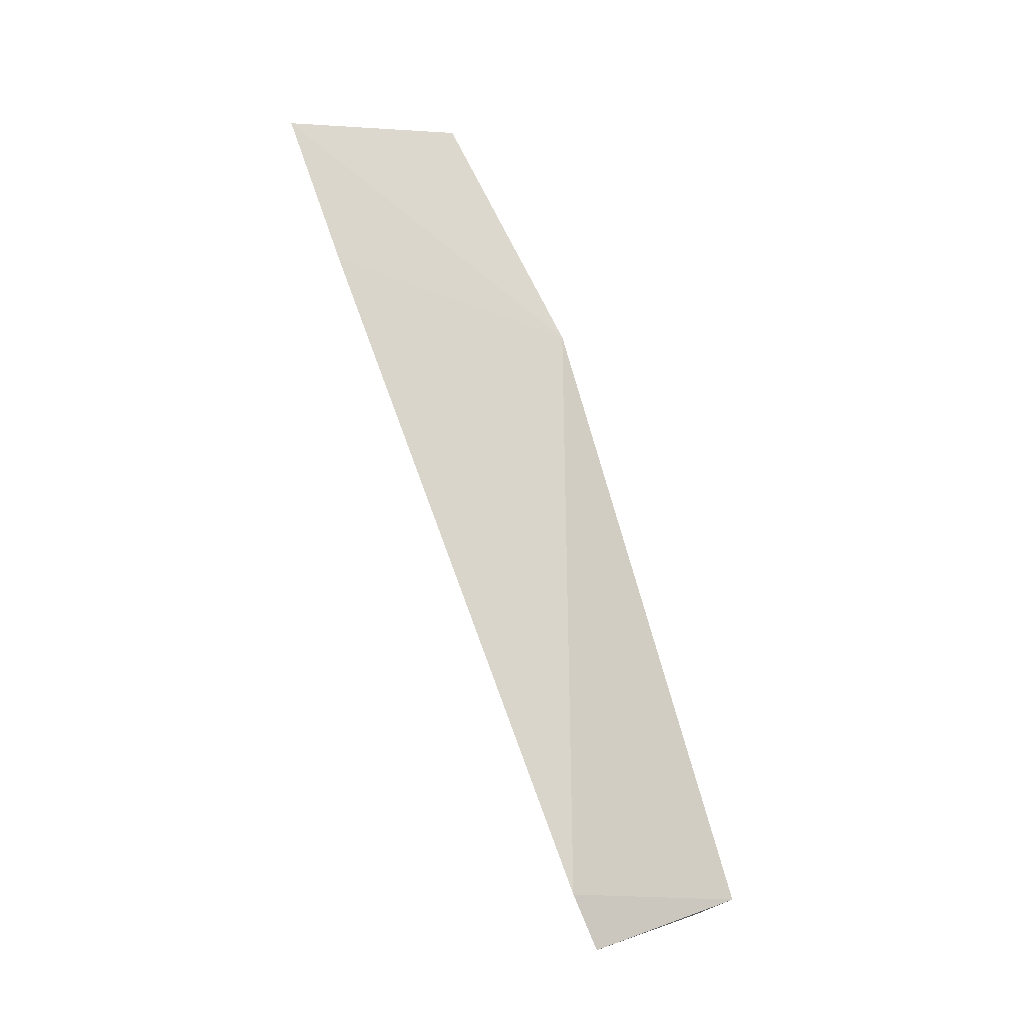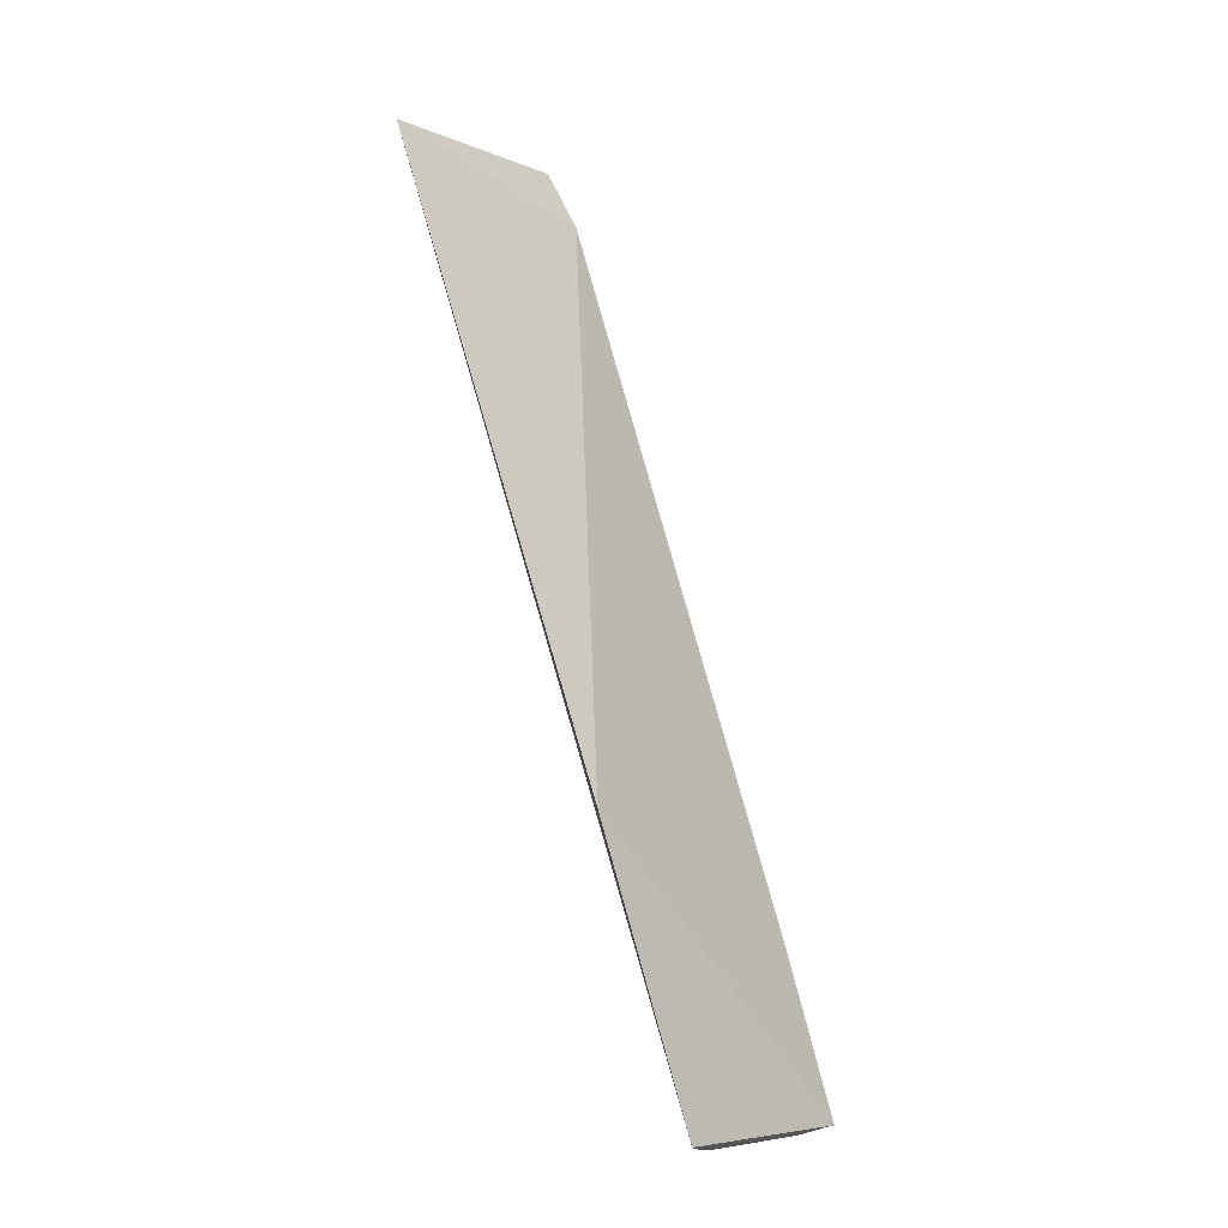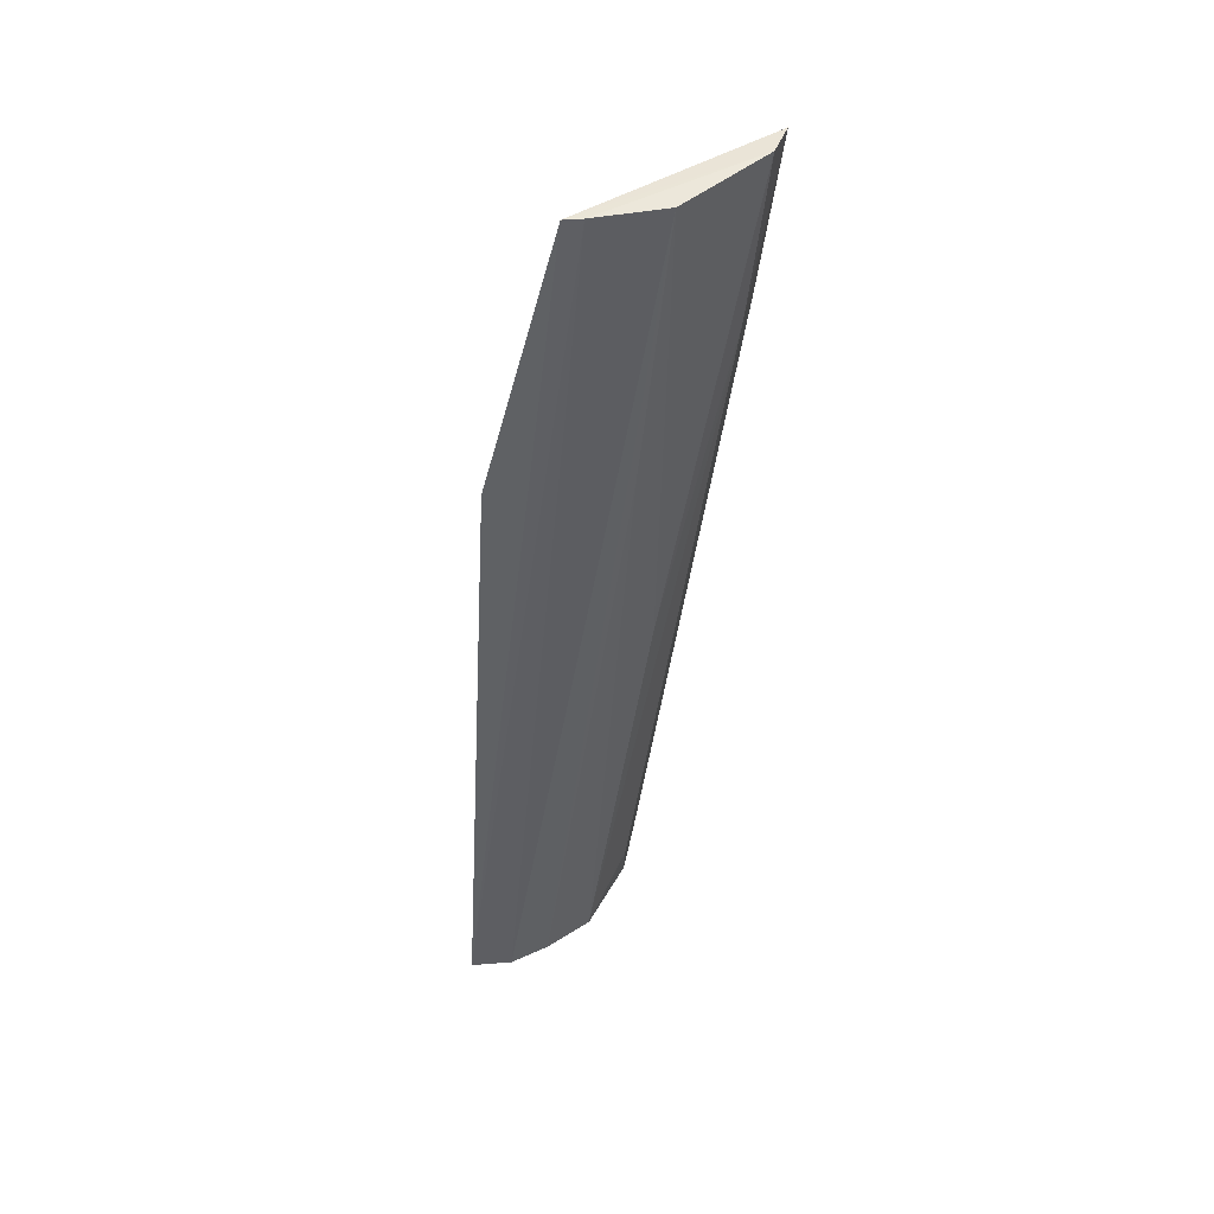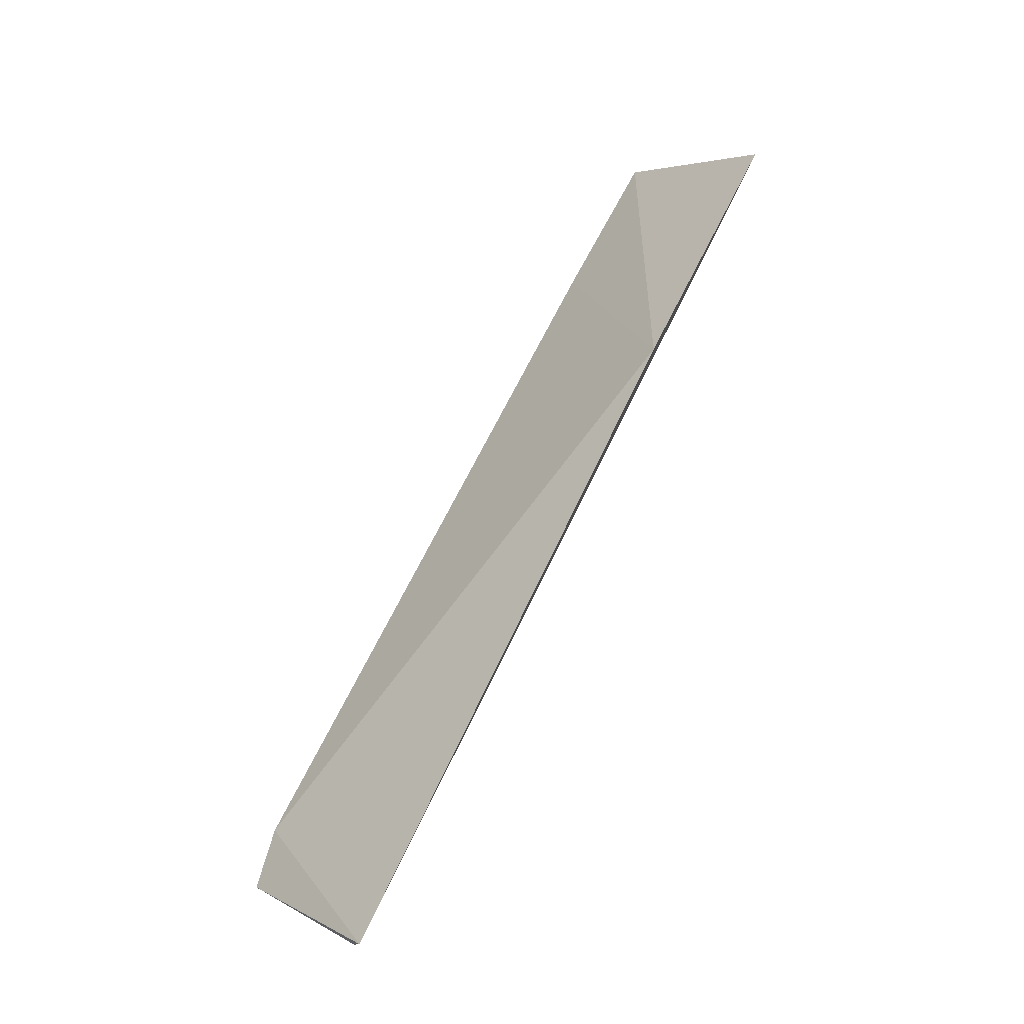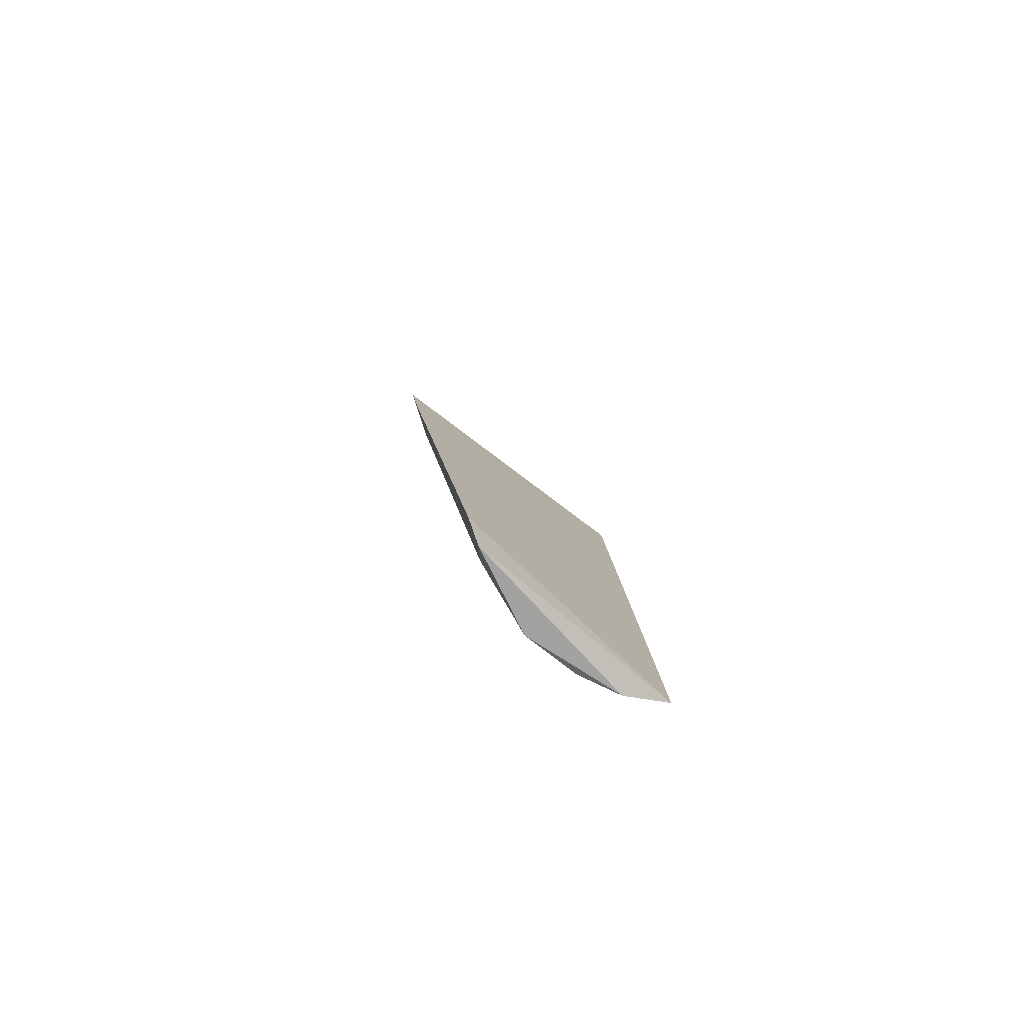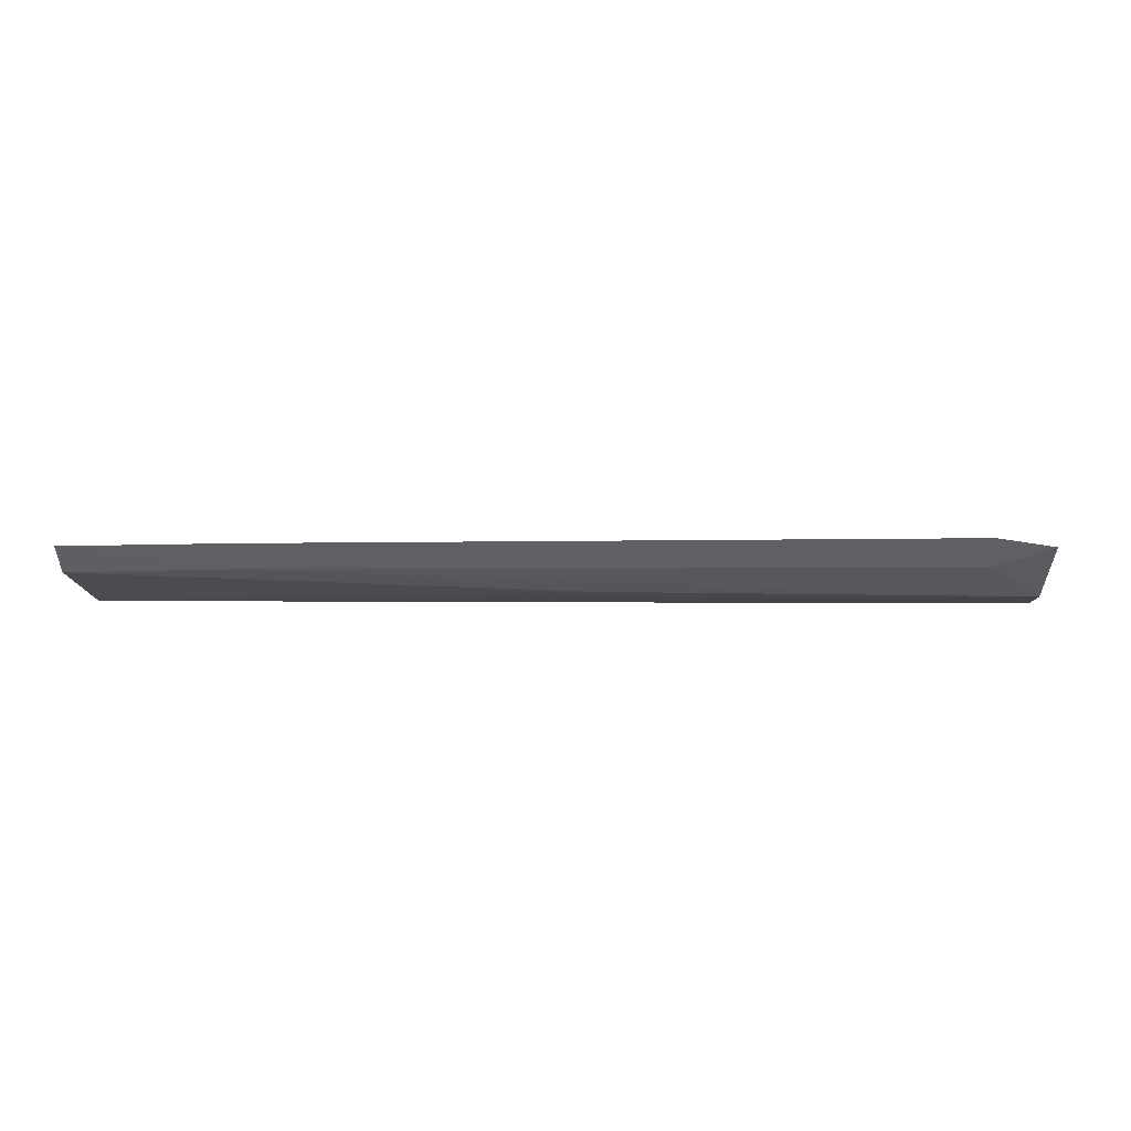
<metadata>
{"format":"obj","ext":"obj","renderer":"f3d","projection":"perspective","resolution":1024,"background":"white","views":[{"elev":79.9,"azim":73.9,"up":"+Z"},{"elev":72.1,"azim":-105.4,"up":"+Y"},{"elev":-45.0,"azim":-93.3,"up":"+Z"},{"elev":74.8,"azim":116.6,"up":"+Y"},{"elev":10.9,"azim":87.8,"up":"+Z"},{"elev":29.9,"azim":3.4,"up":"+Z"}]}
</metadata>
<code>
v 0.05118 -0.02616 0.03349
v 0.05106 -0.02415 0.02942
v 0.05121 -0.01763 0.02629
v 0.001811 -0.02051 0.02684
v 0.00153 -0.02921 0.0321
v 0.001727 -0.02507 0.02796
v 0.01631 -0.01763 0.0267
v 0.05138 -0.01983 0.0267
v 0.04805 -0.02604 0.03215
v 0.001772 -0.02145 0.02695
v 0.02786 -0.02614 0.03008
v 0.048 -0.02655 0.03413
v 0.001552 -0.02989 0.03399
v 0.05106 -0.02182 0.0276
v 0.01027 -0.02886 0.03238
v 0.01622 -0.02448 0.02808
v 0.01025 -0.02937 0.03414
f 7 3 4
f 8 1 2
f 8 3 1
f 9 2 1
f 10 6 5
f 10 5 4
f 10 8 6
f 10 4 3
f 10 3 8
f 11 5 6
f 12 1 3
f 12 3 7
f 13 7 4
f 13 4 5
f 14 8 2
f 14 6 8
f 15 2 9
f 15 11 2
f 15 5 11
f 15 13 5
f 16 11 6
f 16 2 11
f 16 14 2
f 16 6 14
f 17 12 7
f 17 7 13
f 17 13 15
f 17 1 12
f 17 15 9
f 17 9 1

</code>
